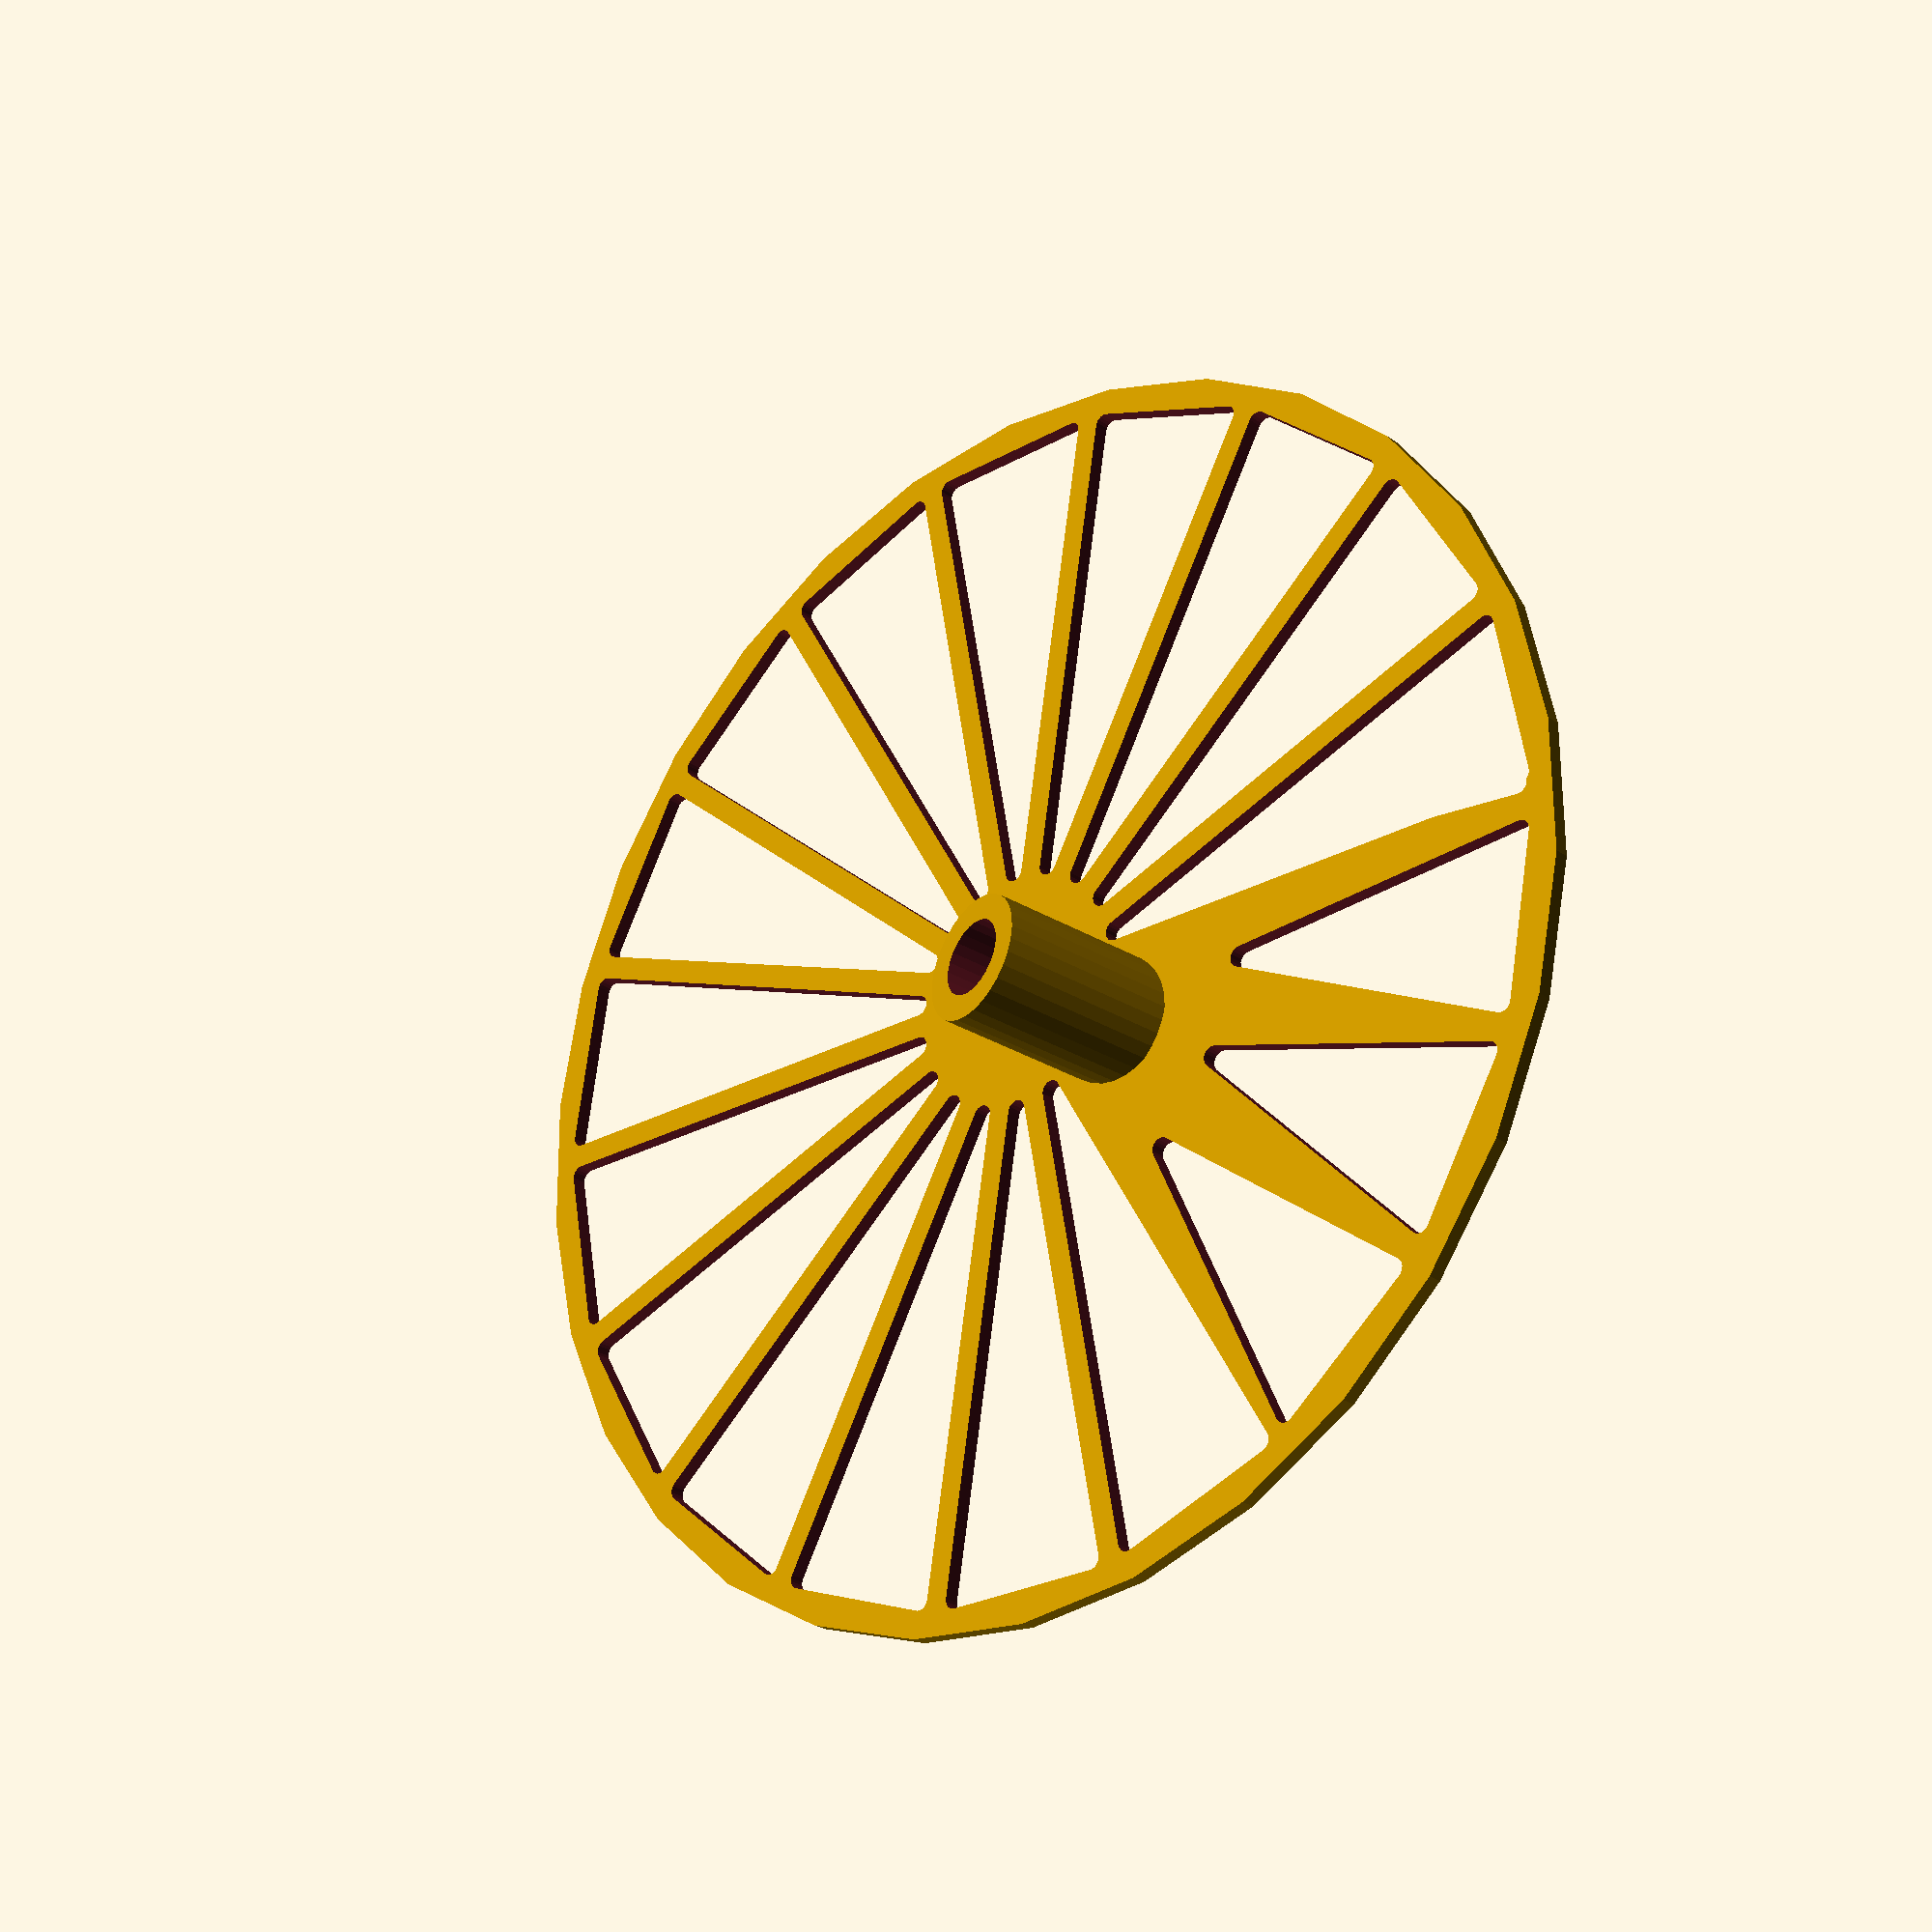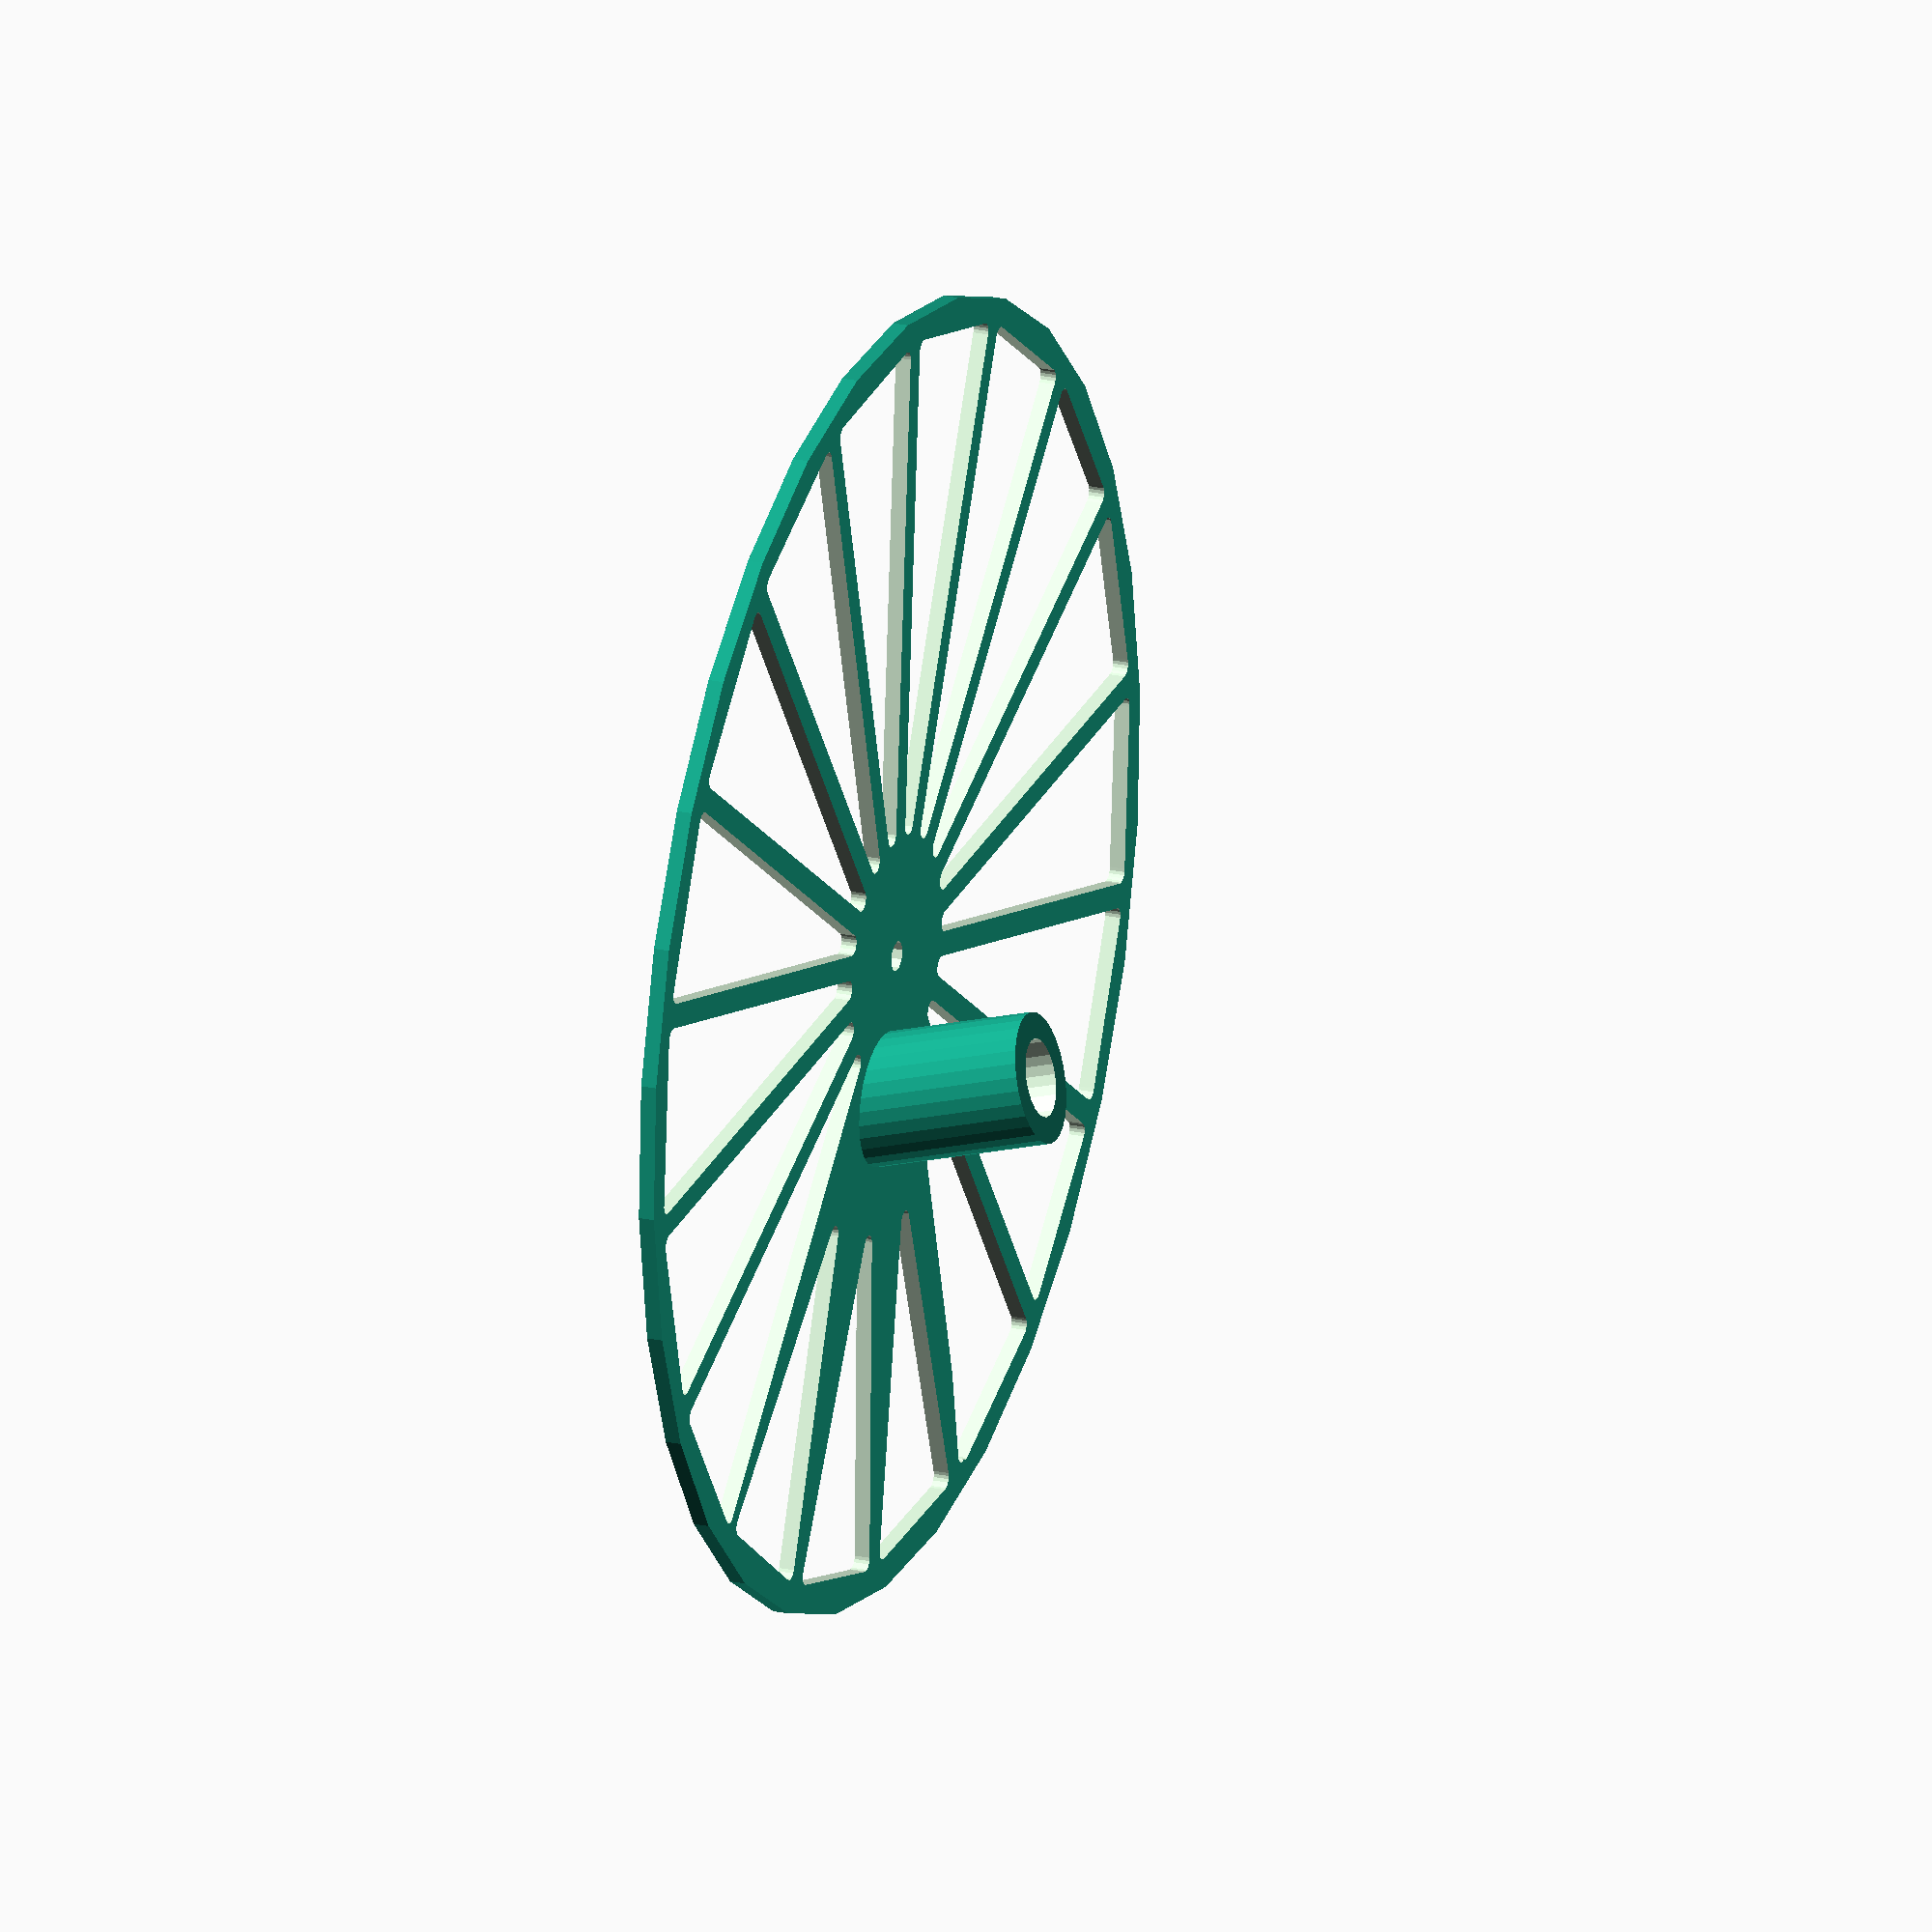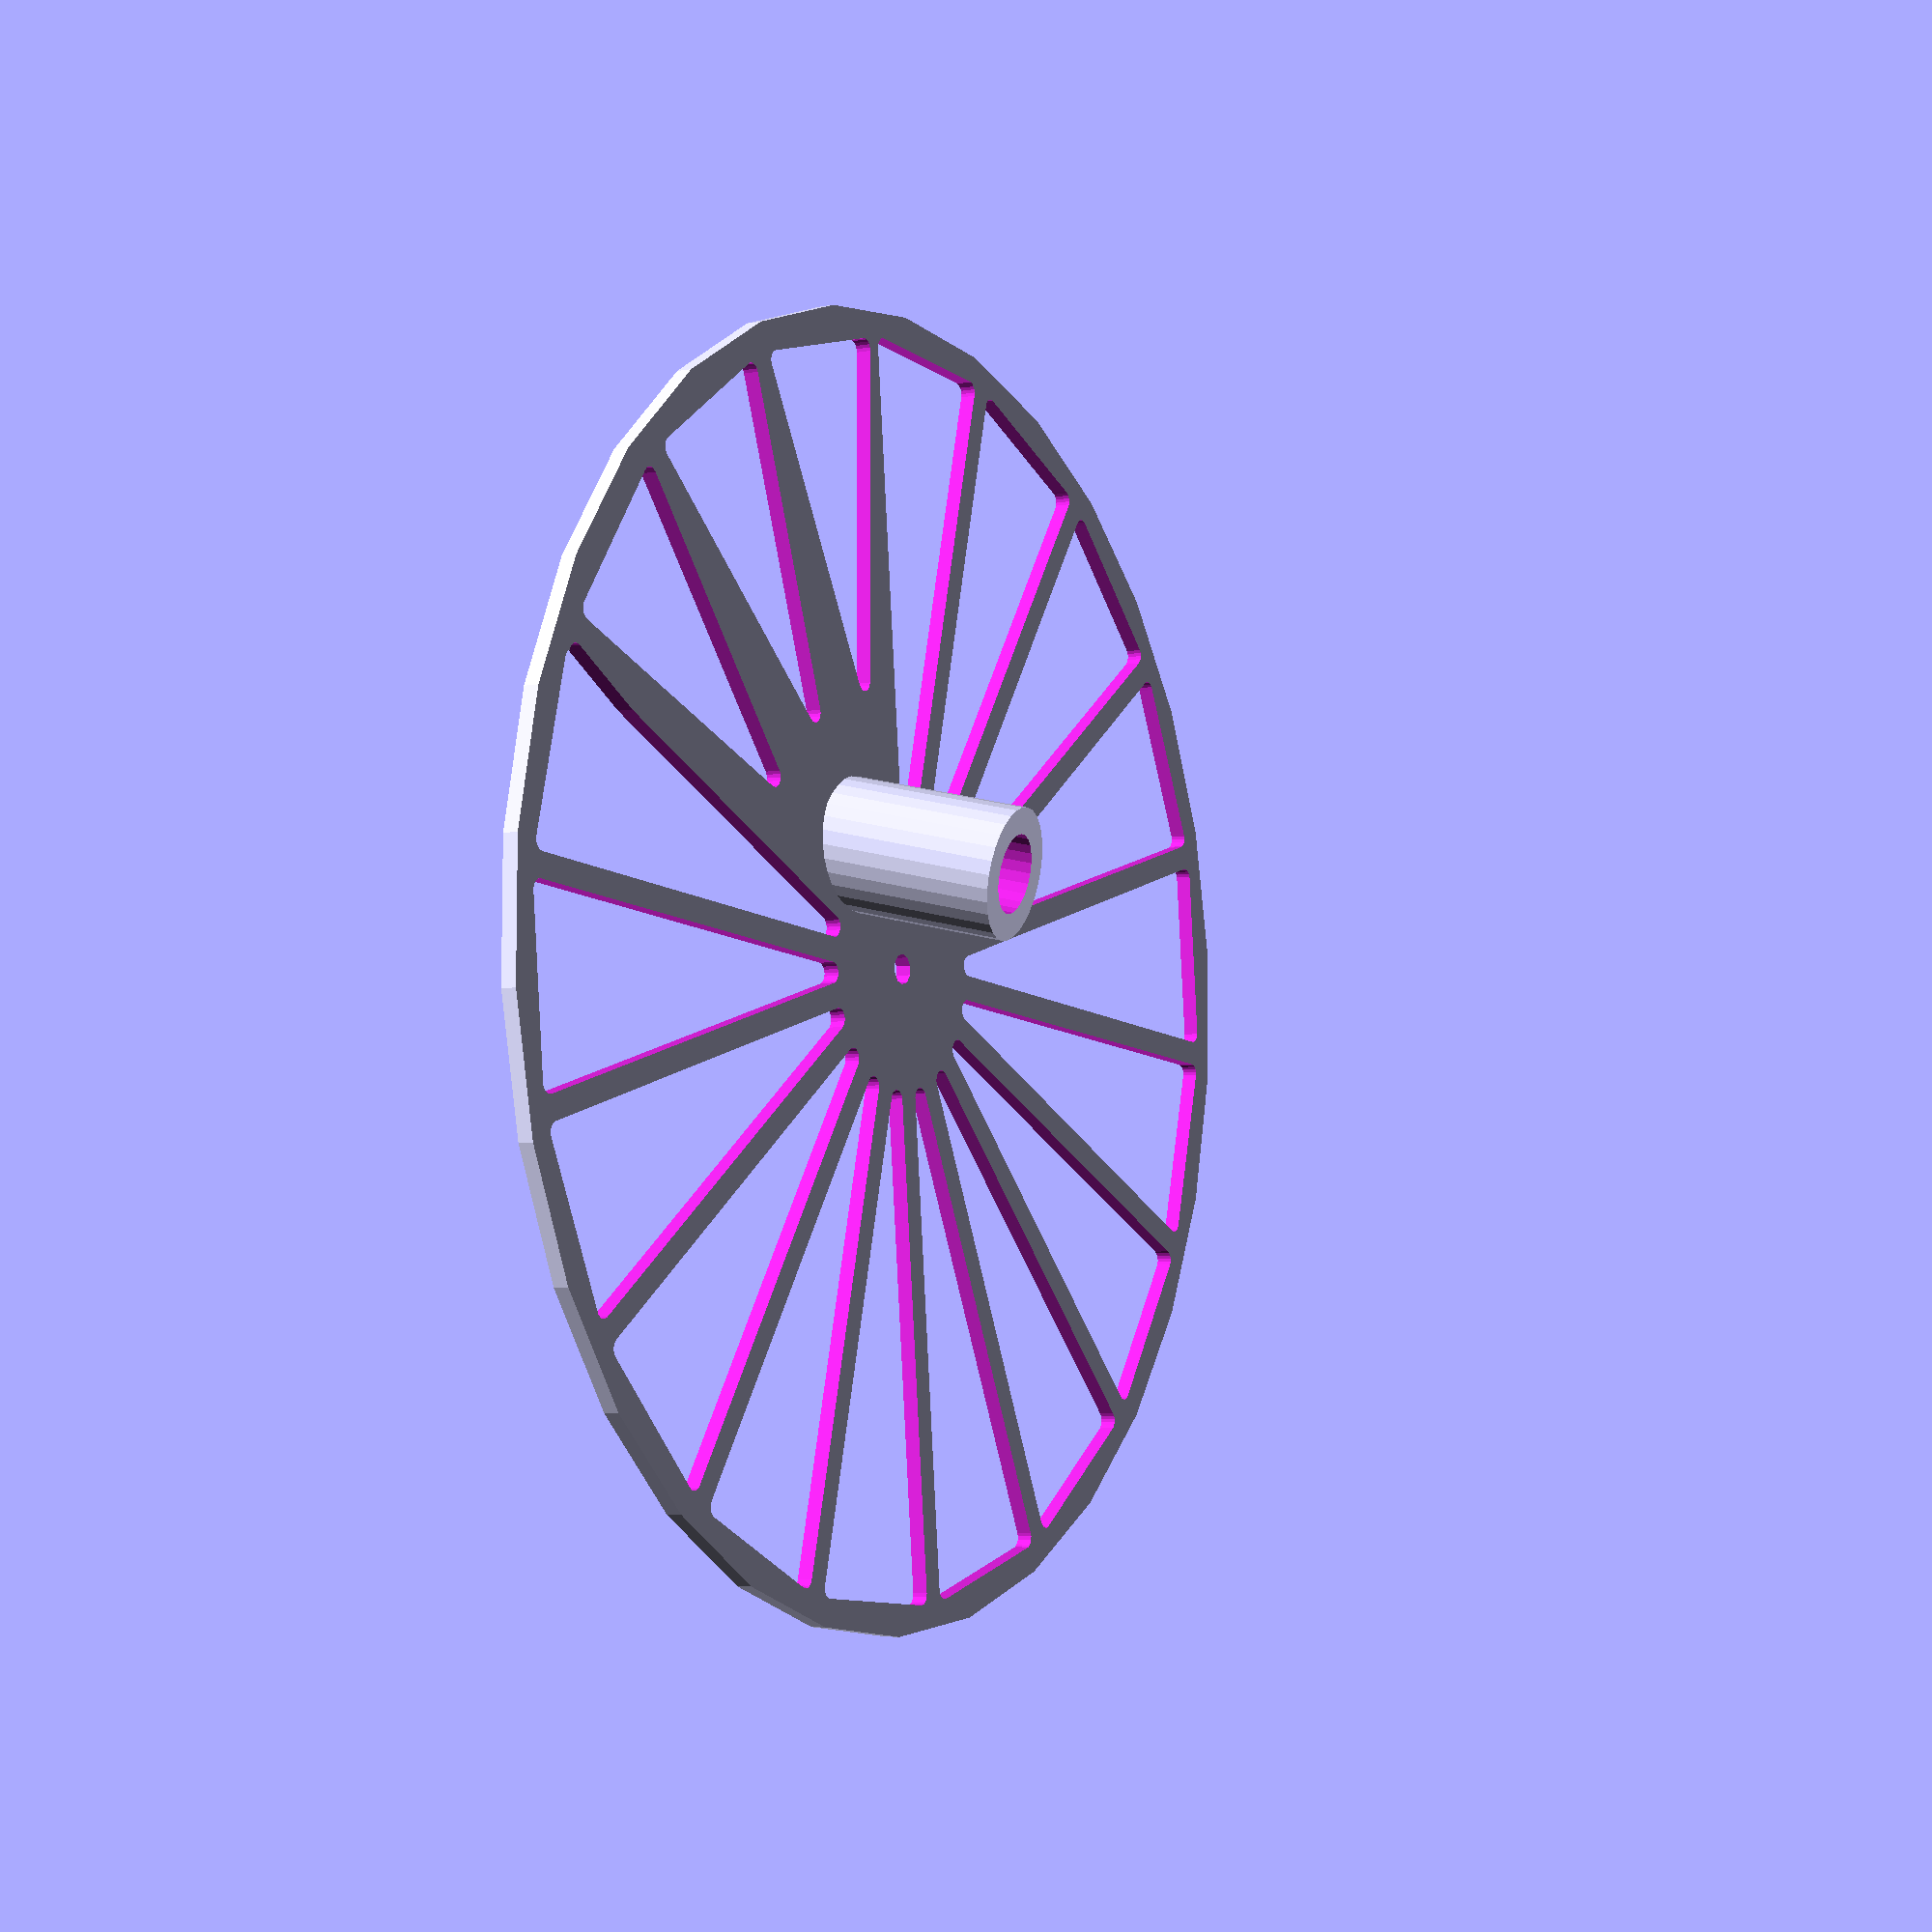
<openscad>
baseDiscHeight=3;


baseDiscDiameter=250;

// =================================================
 RotationDisk(baseDiscDiameter=baseDiscDiameter);

// =================================================

module RotationDisk(baseDiscDiameter=baseDiscDiameter){
    union(){
        difference(){
            
            // Grundscheibe
            cylinder(h=baseDiscHeight,
                    d=baseDiscDiameter);
         
            // Motorachsen Aufnahme
            translate([0,0,-.1])
                cylinder(h=5+.5,d=5.8);
            
            
            // Ausgeschnittene Dreiecke (Material sparen)
            cutOutInnerRadius=25;
            outerBorder=7;
            cutOutLen=(baseDiscDiameter/2)
                    -cutOutInnerRadius-outerBorder;
            for ( angel=[40:20:330] ){
                rotate([0,0,angel])
                    translate([cutOutInnerRadius,0,-.1])
                          triAngle(len=cutOutLen,h=baseDiscHeight+1);
            }
            for ( angel=[339:20:360+40] ){
                rotate([0,0,angel])
                    translate([cutOutInnerRadius+30,0,-.1])
                          triAngle(len=cutOutLen-30,h=baseDiscHeight+1,angle=29);
        // cube([50,20,baseDiscHeight+2]);
            }
        
   translate([28+2.5,0,-5])
            rotate([0,-15,0])
               cylinder(h=35, d=15);
            }

    translate([28,0,baseDiscHeight-1])
        SpoonStickHolder();
    }
}

module SpoonStickHolder(){
    holderInnerDiameter=15;
    holderHeight=35;
    holderWallThickness=5;

    // Löffel Aufnahme
   difference(){
        translate([0,0,-2])
            rotate([0,-15,0])
                difference(){

                    cylinder(h=holderHeight,
                             d=holderInnerDiameter
                                +holderWallThickness*2);
                    translate([0,0,-0.1])
                        cylinder(h=holderHeight+1,                             d=holderInnerDiameter);
                }
    
       translate([0,0,-5])
                cube(size=[30,30,10],center=true);
    }
}


module triAngle(len=40,angle=20,h=5){
    $fn = 20;
    cornerDiameter=2;
   hull () {
      translate([0,0,0]) cylinder(r=cornerDiameter,h=h);
      for ( a=[-angle/2,angle/2]){
        rotate([0,0,a])
            translate([len,0,0]) cylinder(r=cornerDiameter,h=h);
      }
    }
}
</openscad>
<views>
elev=205.3 azim=209.6 roll=138.2 proj=p view=wireframe
elev=158.5 azim=284.6 roll=248.6 proj=o view=solid
elev=4.9 azim=234.4 roll=300.4 proj=p view=solid
</views>
